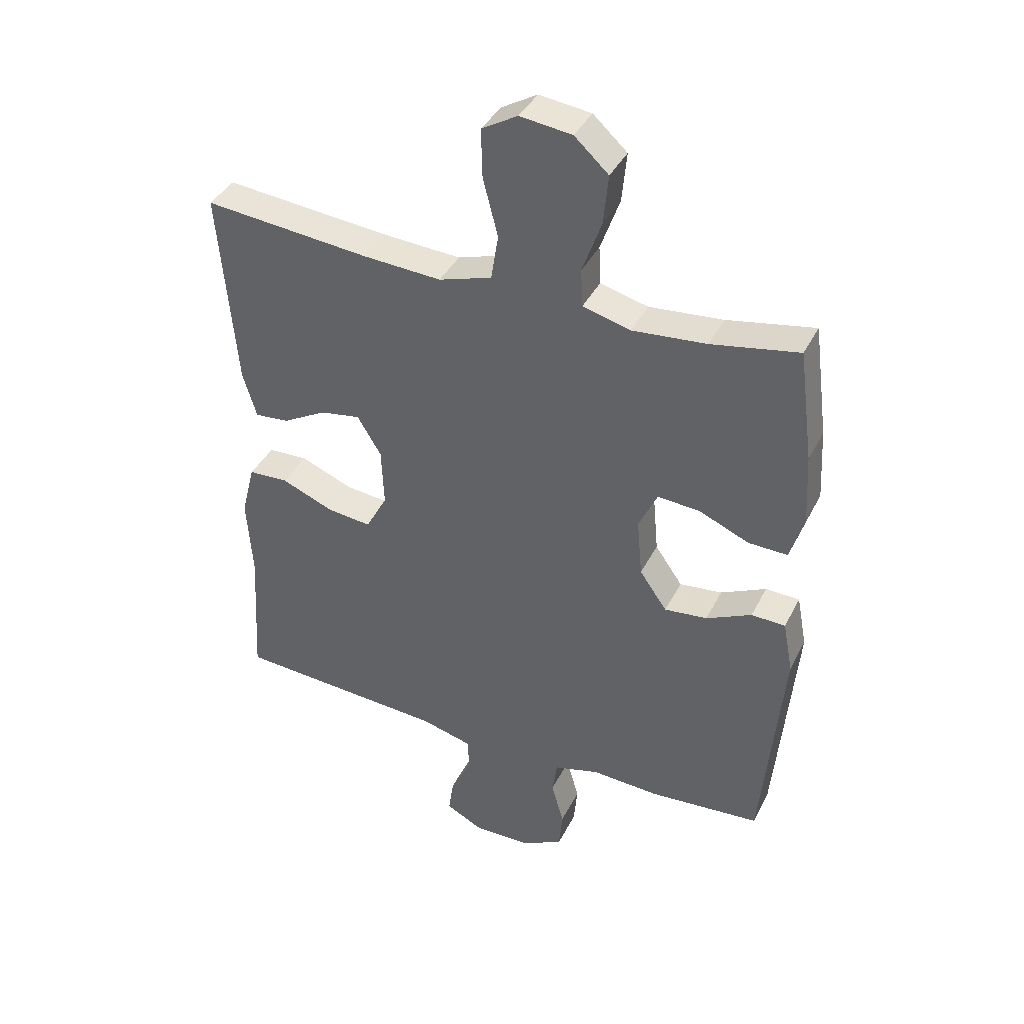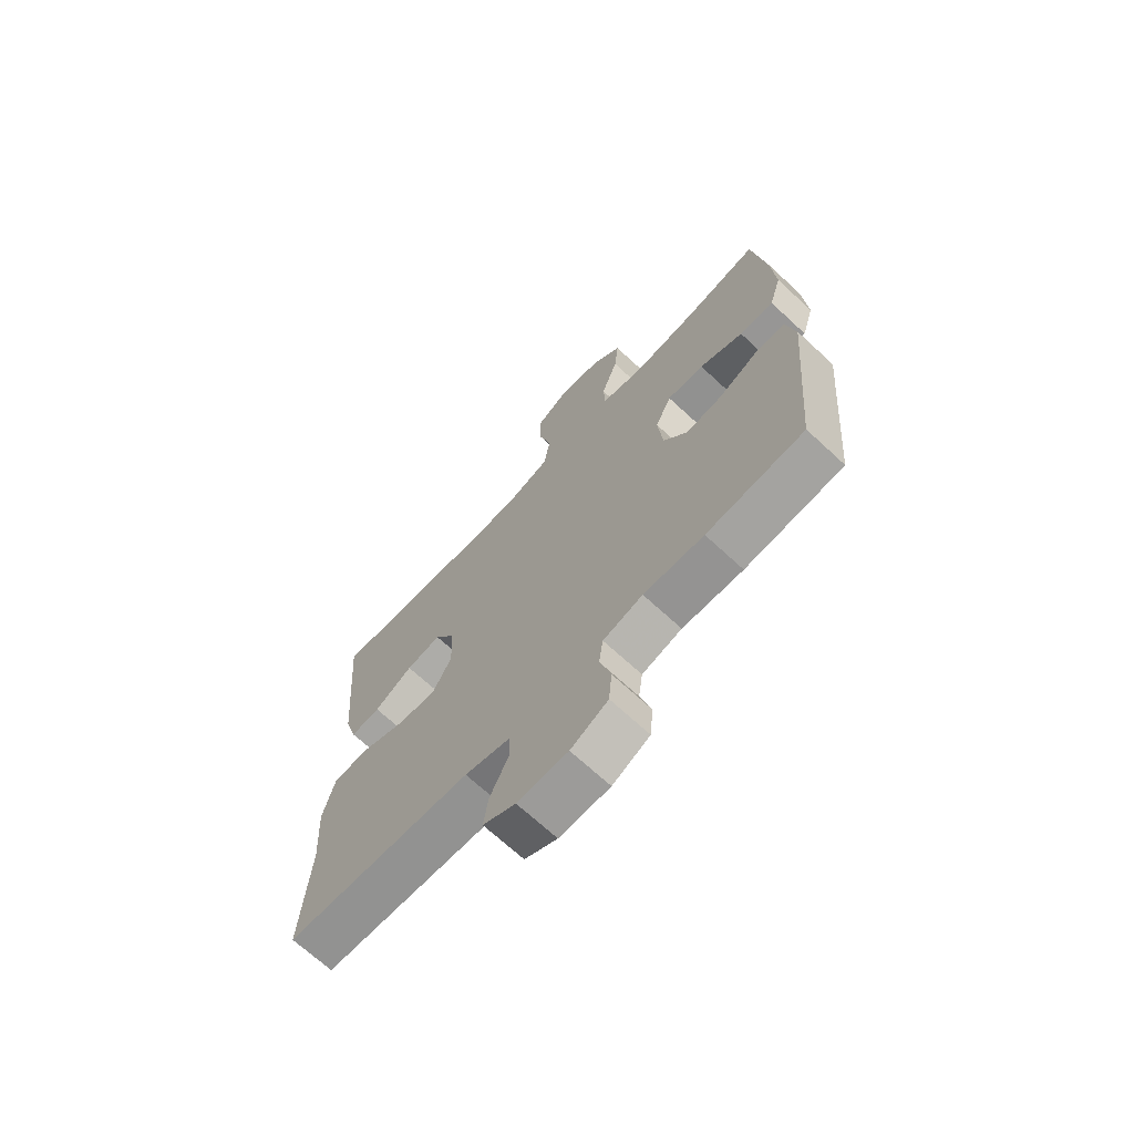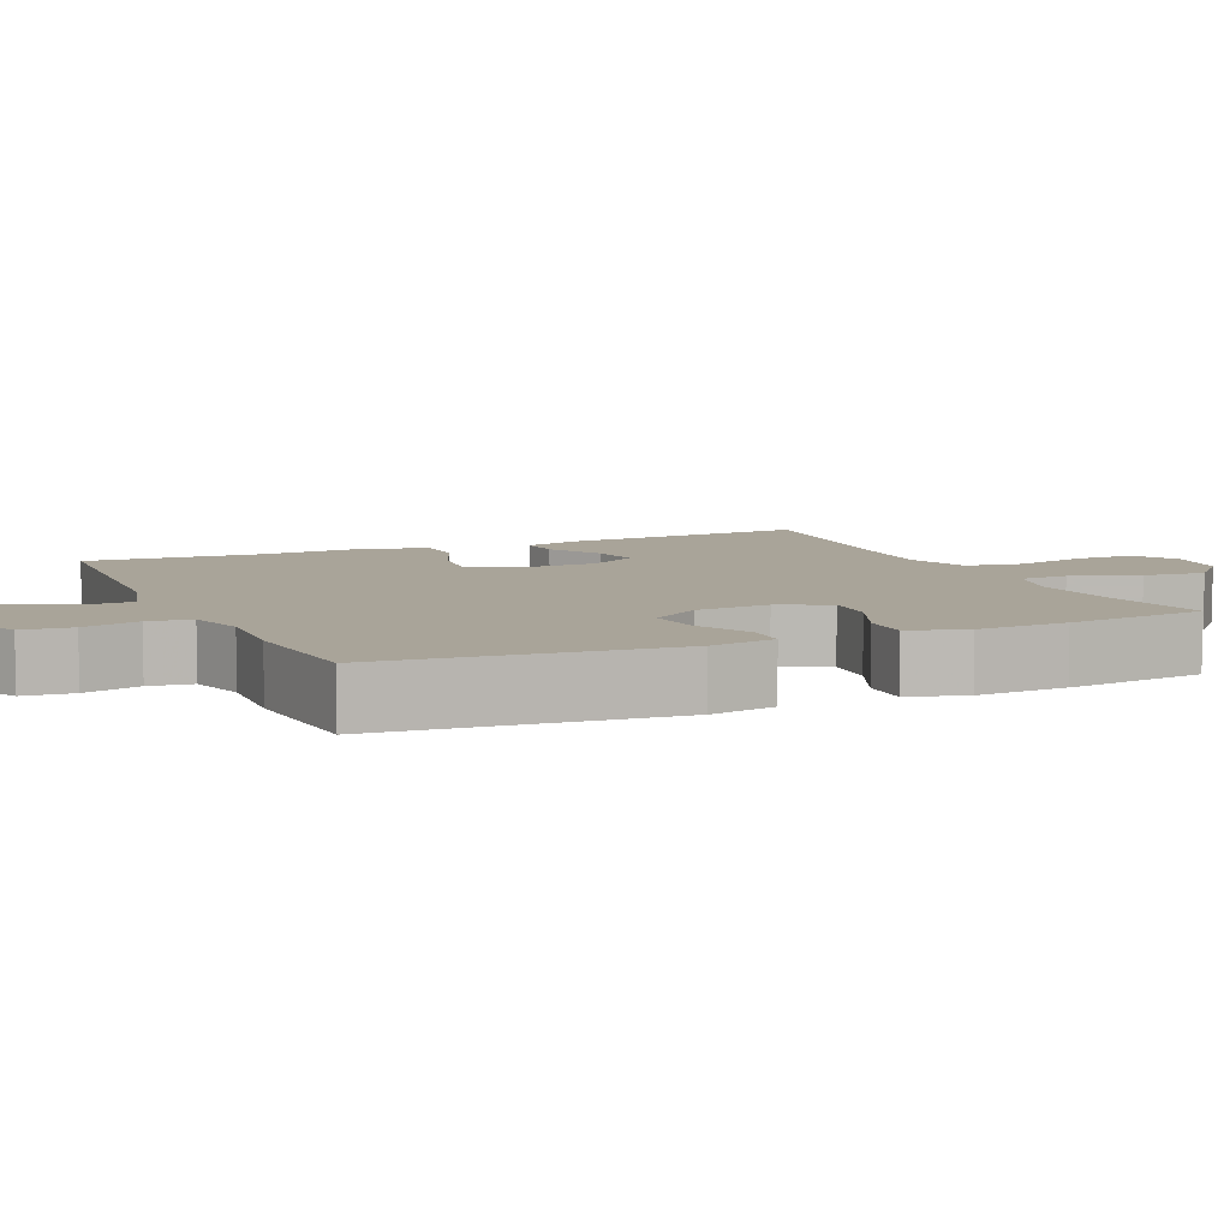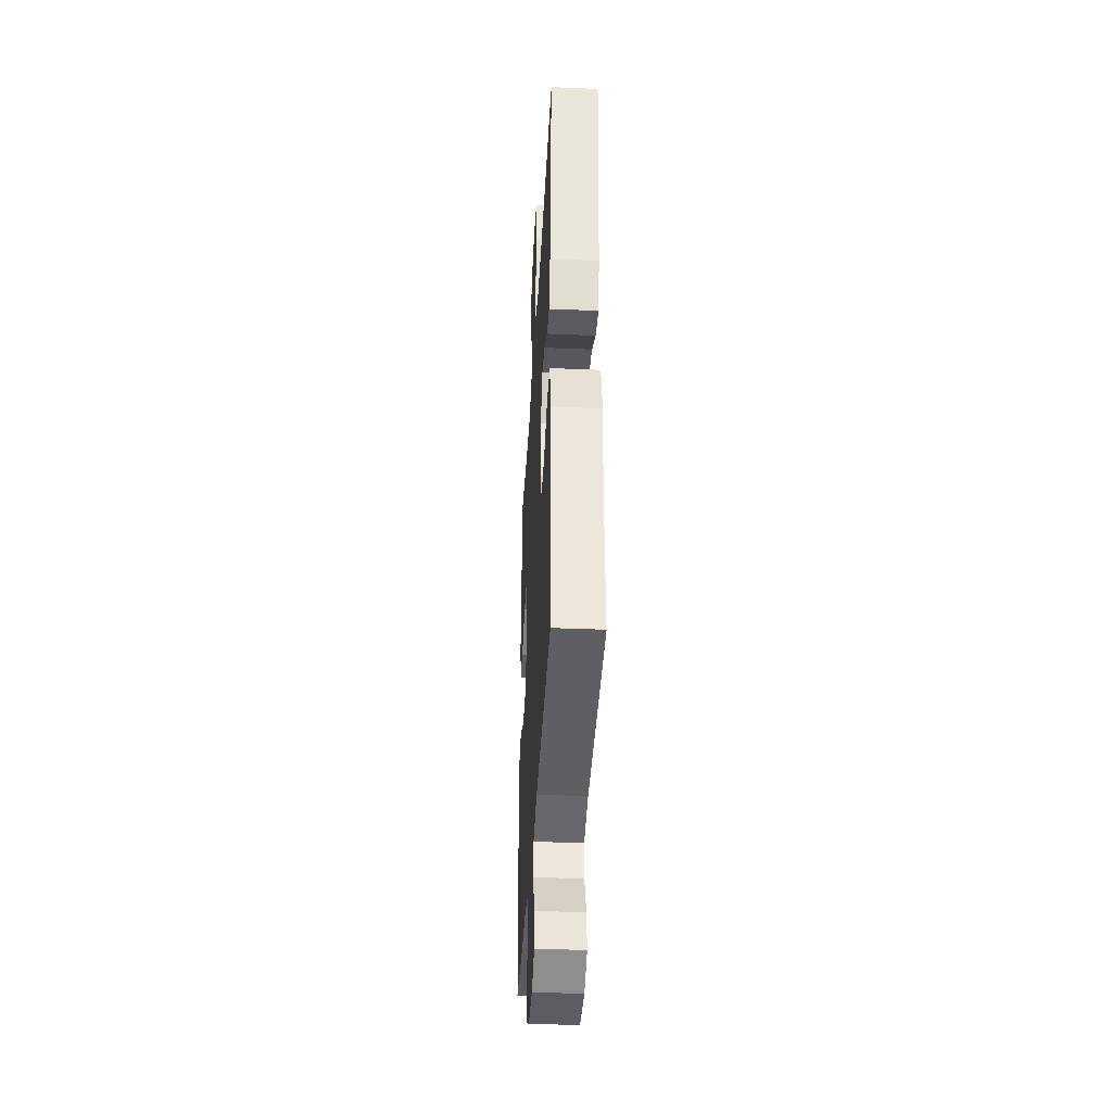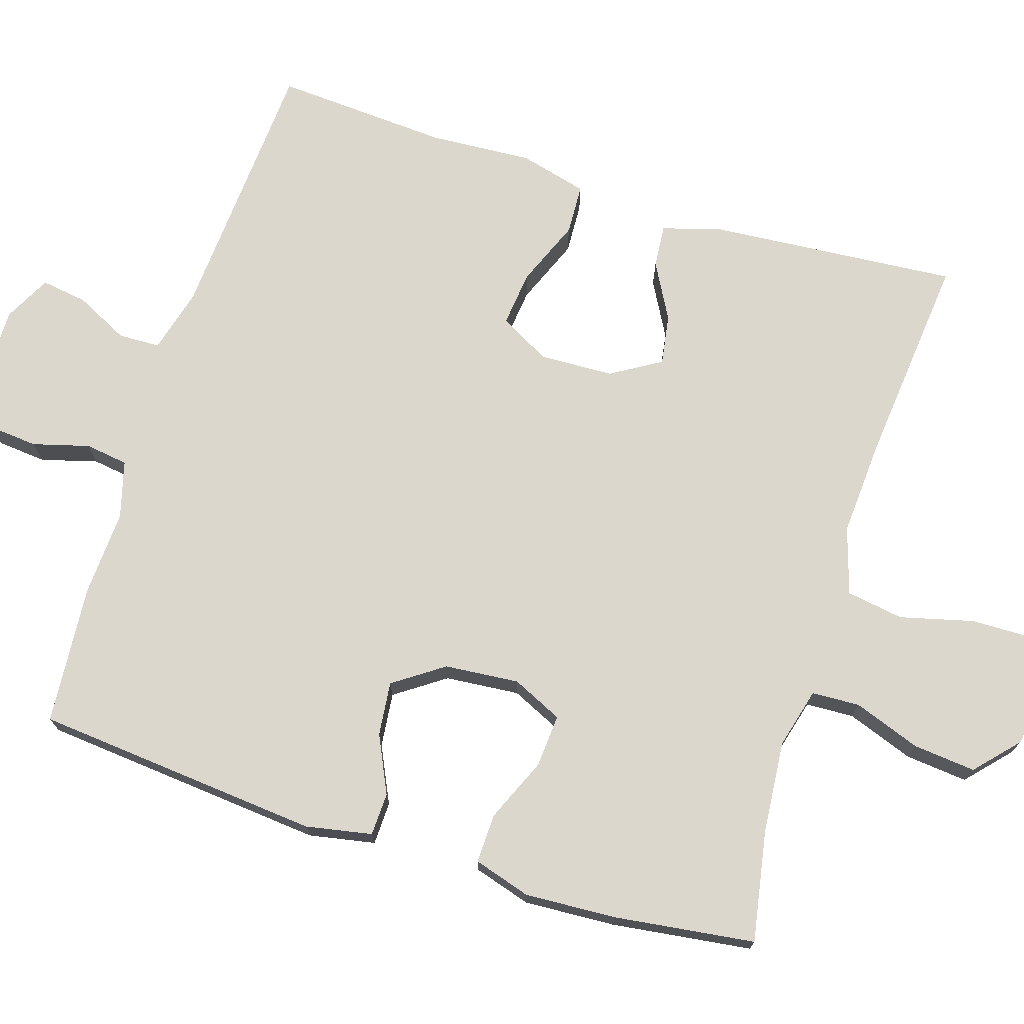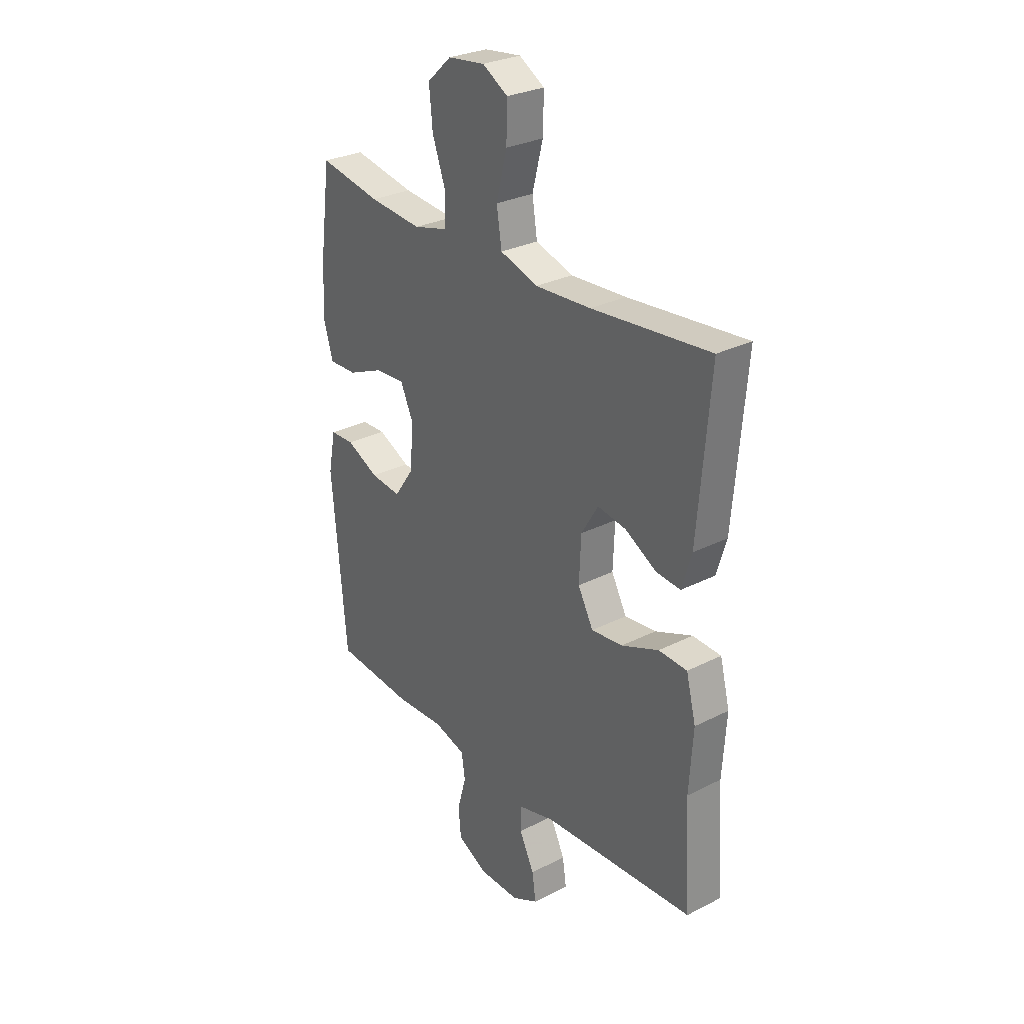
<metadata>
{"format":"obj","ext":"obj","renderer":"f3d","projection":"perspective","resolution":1024,"background":"white","views":[{"elev":39.4,"azim":-155.3,"up":"+Z"},{"elev":-69.3,"azim":-132.8,"up":"+Z"},{"elev":7.2,"azim":-113.9,"up":"+Y"},{"elev":-37.4,"azim":86.9,"up":"+Z"},{"elev":72.9,"azim":-72.4,"up":"+Y"},{"elev":28.9,"azim":52.8,"up":"+Z"}]}
</metadata>
<code>
v -0.5 0.07 0.5
v -0.354 0.07 0.473
v -0.23 0.07 0.462
v -0.15 0.07 0.483
v -0.147 0.07 0.547
v -0.179 0.07 0.636
v -0.187 0.07 0.719
v -0.13 0.07 0.771
v -0.043 0.07 0.782
v 0.017 0.07 0.747
v 0.015 0.07 0.666
v -0.01 0.07 0.569
v 0.002 0.07 0.493
v 0.091 0.07 0.465
v 0.222 0.07 0.473
v 0.5 0.07 0.5
v 0.472 0.07 0.167
v 0.449 0.07 0.091
v 0.392 0.07 0.096
v 0.318 0.07 0.137
v 0.251 0.07 0.148
v 0.211 0.07 0.082
v 0.207 0.07 -0.016
v 0.243 0.07 -0.083
v 0.317 0.07 -0.075
v 0.405 0.07 -0.039
v 0.472 0.07 -0.042
v 0.495 0.07 -0.132
v 0.486 0.07 -0.269
v 0.5 0.07 -0.5
v 0.143 0.07 -0.523
v 0.057 0.07 -0.546
v 0.055 0.07 -0.601
v 0.09 0.07 -0.672
v 0.099 0.07 -0.733
v 0.037 0.07 -0.765
v -0.059 0.07 -0.764
v -0.13 0.07 -0.728
v -0.136 0.07 -0.662
v -0.115 0.07 -0.587
v -0.123 0.07 -0.53
v -0.199 0.07 -0.509
v -0.314 0.07 -0.515
v -0.5 0.07 -0.5
v -0.534 0.07 -0.119
v -0.517 0.07 -0.031
v -0.46 0.07 -0.029
v -0.384 0.07 -0.065
v -0.312 0.07 -0.073
v -0.266 0.07 -0.007
v -0.257 0.07 0.092
v -0.288 0.07 0.159
v -0.359 0.07 0.154
v -0.443 0.07 0.118
v -0.509 0.07 0.116
v -0.532 0.07 0.192
v -0.525 0.07 0.313
v -0.5 0 0.5
v -0.354 0 0.473
v -0.23 0 0.462
v -0.15 0 0.483
v -0.147 0 0.547
v -0.179 0 0.636
v -0.187 0 0.719
v -0.13 0 0.771
v -0.043 0 0.782
v 0.017 0 0.747
v 0.015 0 0.666
v -0.01 0 0.569
v 0.002 0 0.493
v 0.091 0 0.465
v 0.222 0 0.473
v 0.5 0 0.5
v 0.472 0 0.167
v 0.449 0 0.091
v 0.392 0 0.096
v 0.318 0 0.137
v 0.251 0 0.148
v 0.211 0 0.082
v 0.207 0 -0.016
v 0.243 0 -0.083
v 0.317 0 -0.075
v 0.405 0 -0.039
v 0.472 0 -0.042
v 0.495 0 -0.132
v 0.486 0 -0.269
v 0.5 0 -0.5
v 0.143 0 -0.523
v 0.057 0 -0.546
v 0.055 0 -0.601
v 0.09 0 -0.672
v 0.099 0 -0.733
v 0.037 0 -0.765
v -0.059 0 -0.764
v -0.13 0 -0.728
v -0.136 0 -0.662
v -0.115 0 -0.587
v -0.123 0 -0.53
v -0.199 0 -0.509
v -0.314 0 -0.515
v -0.5 0 -0.5
v -0.534 0 -0.119
v -0.517 0 -0.031
v -0.46 0 -0.029
v -0.384 0 -0.065
v -0.312 0 -0.073
v -0.266 0 -0.007
v -0.257 0 0.092
v -0.288 0 0.159
v -0.359 0 0.154
v -0.443 0 0.118
v -0.509 0 0.116
v -0.532 0 0.192
v -0.525 0 0.313
f 56 57 1 2
f 53 54 55 56
f 52 53 56 2
f 51 52 2 3
f 45 46 47 48
f 45 48 49
f 42 43 44 45
f 41 42 45 49
f 37 38 39 40
f 37 40 41
f 36 37 41
f 33 34 35 36
f 32 33 36 41
f 31 32 41 49
f 29 30 31 49
f 25 26 27 28
f 24 25 28 29
f 17 18 19 20
f 15 16 17 20
f 14 15 20 21
f 13 14 21 22
f 9 10 11 12
f 7 8 9 12
f 5 6 7 12
f 4 5 12 13
f 51 3 4 13
f 50 51 13 22
f 24 29 49 50
f 23 24 50
f 22 23 50
f 59 58 114 113
f 113 112 111 110
f 59 113 110 109
f 60 59 109 108
f 105 104 103 102
f 106 105 102
f 102 101 100 99
f 106 102 99 98
f 97 96 95 94
f 98 97 94
f 98 94 93
f 93 92 91 90
f 98 93 90 89
f 106 98 89 88
f 106 88 87 86
f 85 84 83 82
f 86 85 82 81
f 77 76 75 74
f 77 74 73 72
f 78 77 72 71
f 79 78 71 70
f 69 68 67 66
f 69 66 65 64
f 69 64 63 62
f 70 69 62 61
f 70 61 60 108
f 79 70 108 107
f 107 106 86 81
f 107 81 80
f 107 80 79
f 1 58 59 2
f 2 59 60 3
f 3 60 61 4
f 4 61 62 5
f 5 62 63 6
f 6 63 64 7
f 7 64 65 8
f 8 65 66 9
f 9 66 67 10
f 10 67 68 11
f 11 68 69 12
f 12 69 70 13
f 13 70 71 14
f 14 71 72 15
f 15 72 73 16
f 16 73 74 17
f 17 74 75 18
f 18 75 76 19
f 19 76 77 20
f 20 77 78 21
f 21 78 79 22
f 22 79 80 23
f 23 80 81 24
f 24 81 82 25
f 25 82 83 26
f 26 83 84 27
f 27 84 85 28
f 28 85 86 29
f 29 86 87 30
f 30 87 88 31
f 31 88 89 32
f 32 89 90 33
f 33 90 91 34
f 34 91 92 35
f 35 92 93 36
f 36 93 94 37
f 37 94 95 38
f 38 95 96 39
f 39 96 97 40
f 40 97 98 41
f 41 98 99 42
f 42 99 100 43
f 43 100 101 44
f 44 101 102 45
f 45 102 103 46
f 46 103 104 47
f 47 104 105 48
f 48 105 106 49
f 49 106 107 50
f 50 107 108 51
f 51 108 109 52
f 52 109 110 53
f 53 110 111 54
f 54 111 112 55
f 55 112 113 56
f 56 113 114 57
f 57 114 58 1

</code>
